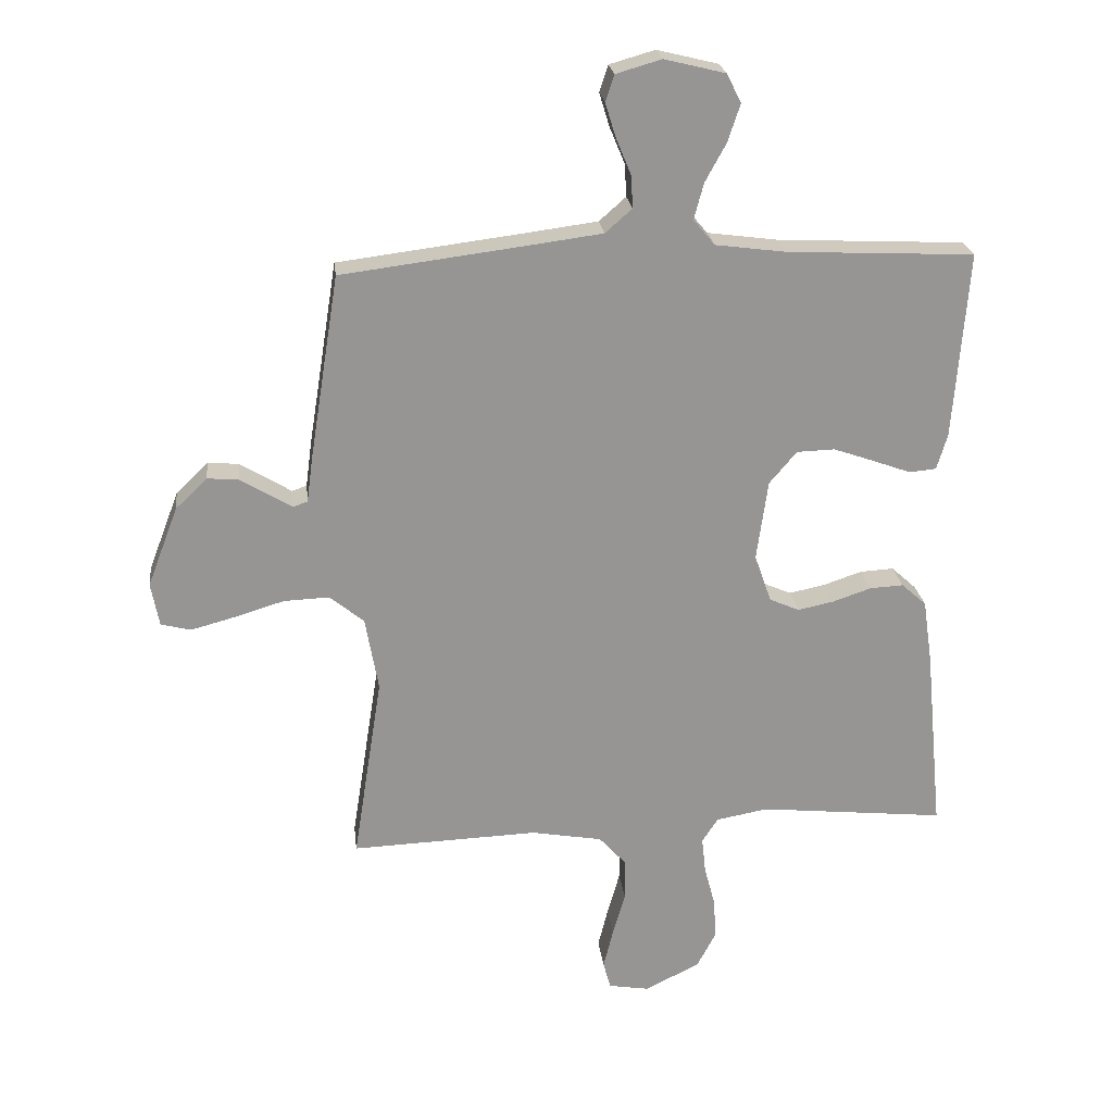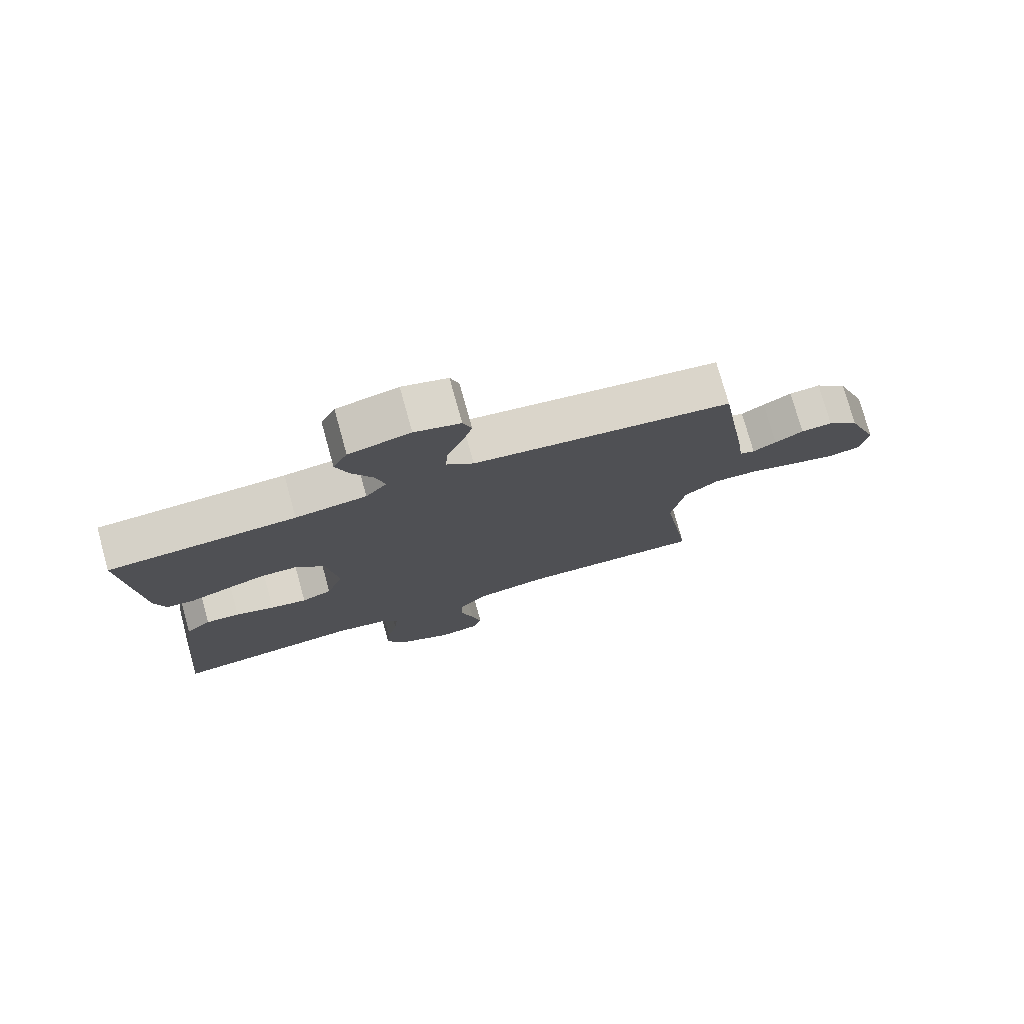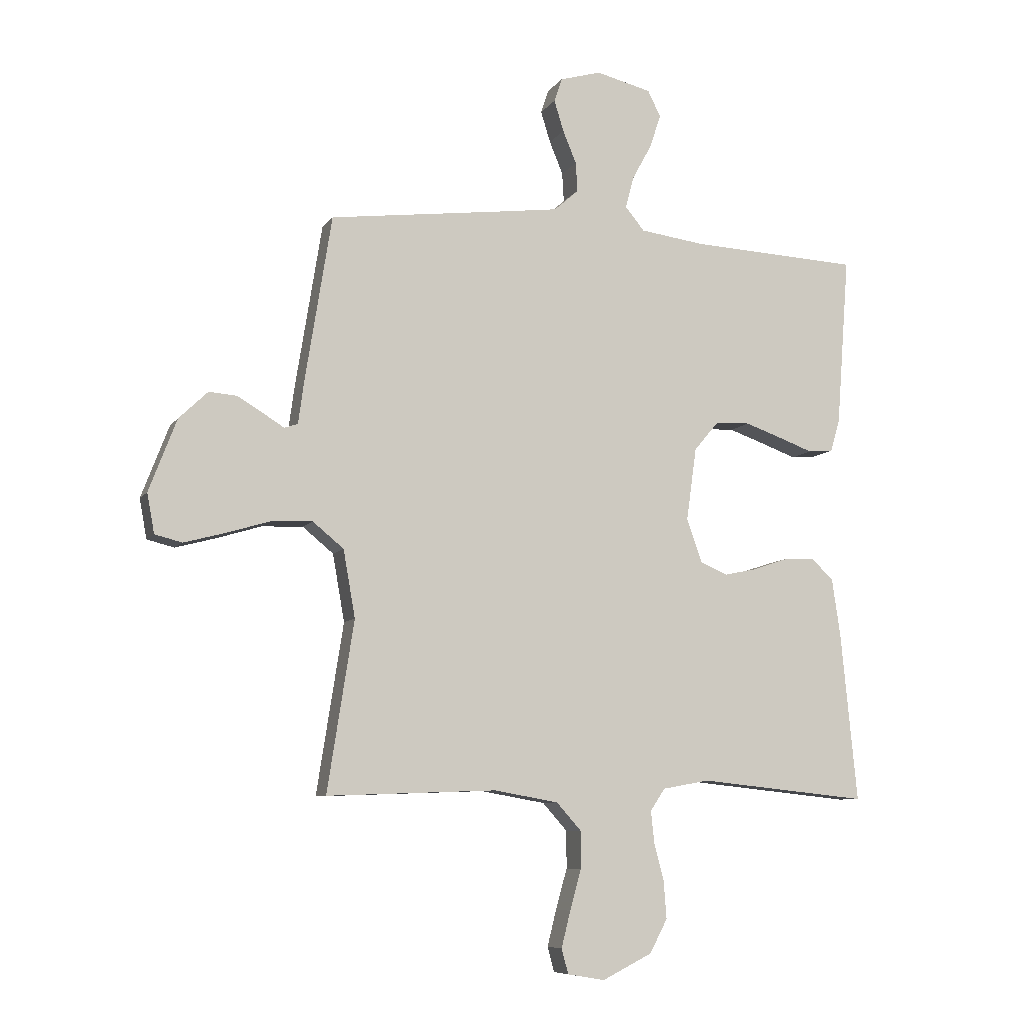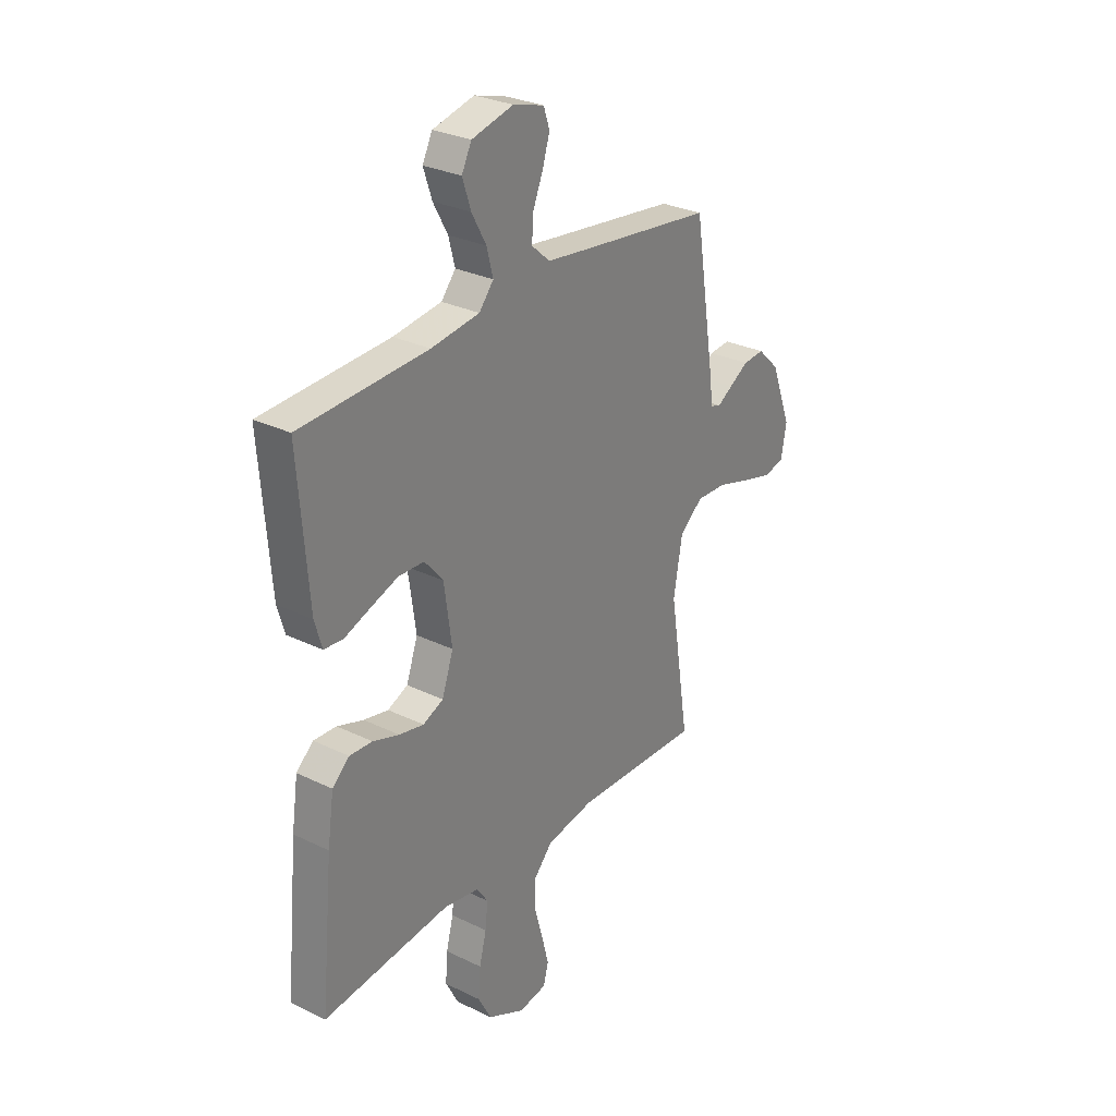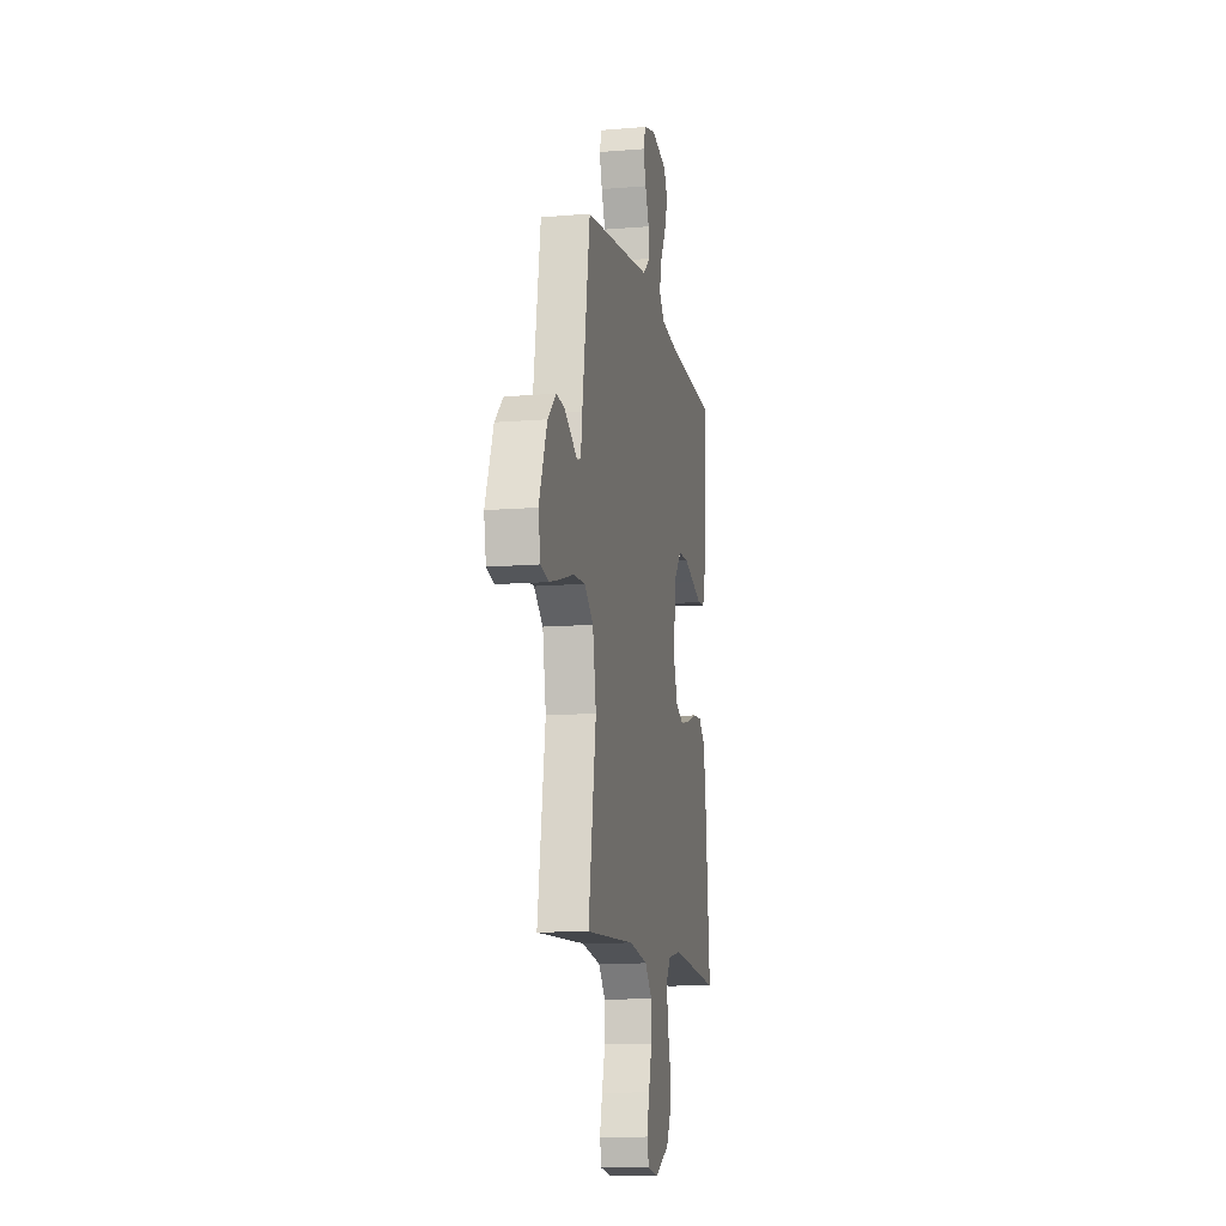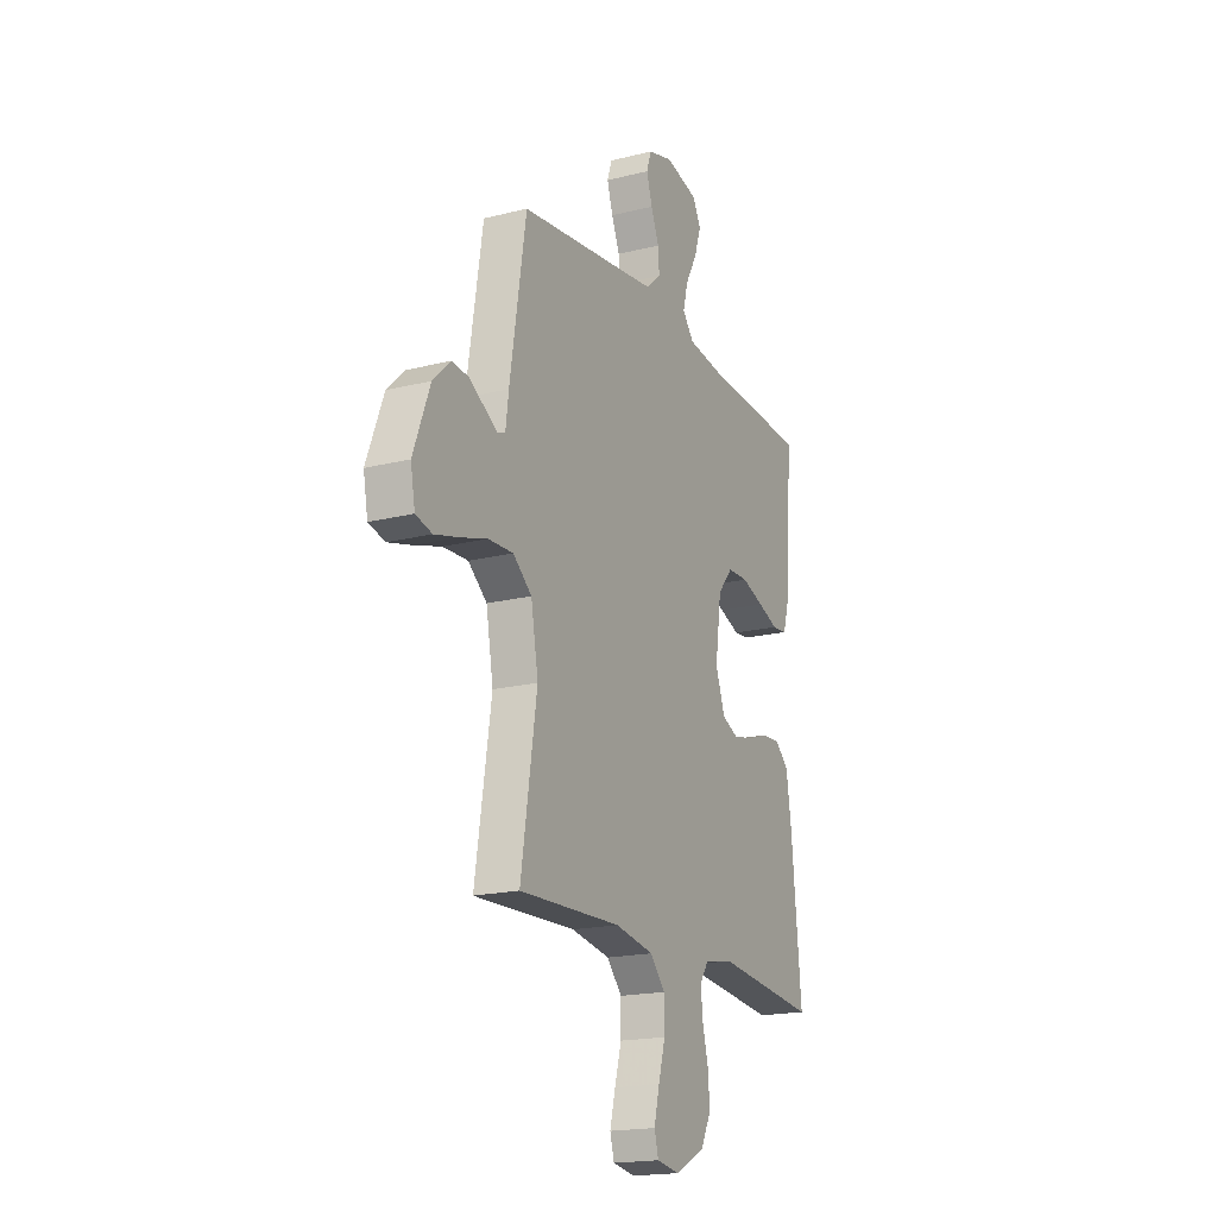
<metadata>
{"format":"obj","ext":"obj","renderer":"f3d","projection":"perspective","resolution":1024,"background":"white","views":[{"elev":22.9,"azim":173.4,"up":"+Z"},{"elev":76.8,"azim":-15.5,"up":"+Z"},{"elev":-8.1,"azim":160.6,"up":"+Z"},{"elev":29.0,"azim":-54.1,"up":"+Z"},{"elev":-11.9,"azim":101.2,"up":"+Z"},{"elev":-18.6,"azim":115.7,"up":"+Z"}]}
</metadata>
<code>
v -0.5 0.07 -0.5
v -0.471 0.07 -0.2
v -0.456 0.07 -0.098
v -0.416 0.07 -0.062
v -0.362 0.07 -0.065
v -0.3 0.07 -0.086
v -0.242 0.07 -0.098
v -0.194 0.07 -0.077
v -0.167 0.07 0
v -0.185 0.07 0.129
v -0.229 0.07 0.181
v -0.29 0.07 0.183
v -0.356 0.07 0.16
v -0.416 0.07 0.138
v -0.46 0.07 0.142
v -0.477 0.07 0.2
v -0.5 0.07 0.5
v -0.2 0.07 0.514
v -0.086 0.07 0.529
v -0.052 0.07 0.57
v -0.067 0.07 0.627
v -0.101 0.07 0.689
v -0.121 0.07 0.749
v -0.098 0.07 0.795
v 0 0.07 0.819
v 0.073 0.07 0.798
v 0.087 0.07 0.756
v 0.07 0.07 0.701
v 0.046 0.07 0.643
v 0.043 0.07 0.591
v 0.086 0.07 0.553
v 0.2 0.07 0.538
v 0.5 0.07 0.5
v 0.548 0.07 0.2
v 0.557 0.07 0.131
v 0.581 0.07 0.123
v 0.618 0.07 0.146
v 0.663 0.07 0.173
v 0.713 0.07 0.177
v 0.764 0.07 0.128
v 0.813 0.07 0
v 0.8 0.07 -0.07
v 0.752 0.07 -0.082
v 0.681 0.07 -0.063
v 0.602 0.07 -0.039
v 0.529 0.07 -0.036
v 0.474 0.07 -0.081
v 0.453 0.07 -0.2
v 0.5 0.07 -0.5
v 0.2 0.07 -0.489
v 0.086 0.07 -0.509
v 0.042 0.07 -0.558
v 0.042 0.07 -0.624
v 0.062 0.07 -0.695
v 0.078 0.07 -0.759
v 0.066 0.07 -0.803
v 0 0.07 -0.814
v -0.088 0.07 -0.77
v -0.119 0.07 -0.711
v -0.114 0.07 -0.645
v -0.097 0.07 -0.58
v -0.091 0.07 -0.523
v -0.117 0.07 -0.484
v -0.2 0.07 -0.469
v -0.5 0 -0.5
v -0.471 0 -0.2
v -0.456 0 -0.098
v -0.416 0 -0.062
v -0.362 0 -0.065
v -0.3 0 -0.086
v -0.242 0 -0.098
v -0.194 0 -0.077
v -0.167 0 0
v -0.185 0 0.129
v -0.229 0 0.181
v -0.29 0 0.183
v -0.356 0 0.16
v -0.416 0 0.138
v -0.46 0 0.142
v -0.477 0 0.2
v -0.5 0 0.5
v -0.2 0 0.514
v -0.086 0 0.529
v -0.052 0 0.57
v -0.067 0 0.627
v -0.101 0 0.689
v -0.121 0 0.749
v -0.098 0 0.795
v 0 0 0.819
v 0.073 0 0.798
v 0.087 0 0.756
v 0.07 0 0.701
v 0.046 0 0.643
v 0.043 0 0.591
v 0.086 0 0.553
v 0.2 0 0.538
v 0.5 0 0.5
v 0.548 0 0.2
v 0.557 0 0.131
v 0.581 0 0.123
v 0.618 0 0.146
v 0.663 0 0.173
v 0.713 0 0.177
v 0.764 0 0.128
v 0.813 0 0
v 0.8 0 -0.07
v 0.752 0 -0.082
v 0.681 0 -0.063
v 0.602 0 -0.039
v 0.529 0 -0.036
v 0.474 0 -0.081
v 0.453 0 -0.2
v 0.5 0 -0.5
v 0.2 0 -0.489
v 0.086 0 -0.509
v 0.042 0 -0.558
v 0.042 0 -0.624
v 0.062 0 -0.695
v 0.078 0 -0.759
v 0.066 0 -0.803
v 0 0 -0.814
v -0.088 0 -0.77
v -0.119 0 -0.711
v -0.114 0 -0.645
v -0.097 0 -0.58
v -0.091 0 -0.523
v -0.117 0 -0.484
v -0.2 0 -0.469
f 59 60 61
f 58 59 61
f 57 58 61
f 56 57 61
f 55 56 61
f 54 55 61
f 53 54 61
f 52 53 61 62
f 51 52 62 63
f 48 49 50
f 51 63 64
f 50 51 64
f 48 50 64
f 47 48 64
f 43 44 45
f 42 43 45
f 41 42 45
f 40 41 45
f 39 40 45
f 38 39 45
f 37 38 45
f 36 37 45
f 35 36 45 46
f 46 47 64
f 35 46 64
f 34 35 64
f 33 34 64
f 32 33 64
f 27 28 29
f 26 27 29
f 25 26 29
f 24 25 29
f 23 24 29
f 22 23 29
f 21 22 29
f 20 21 29 30
f 19 20 30 31
f 16 17 18
f 15 16 18
f 14 15 18
f 13 14 18
f 12 13 18 19
f 19 31 32
f 12 19 32
f 11 12 32
f 4 5 6
f 3 4 6
f 2 3 6
f 1 2 6
f 64 1 6
f 64 6 7
f 10 11 32
f 9 10 32
f 8 9 32 64
f 7 8 64
f 125 124 123
f 125 123 122
f 125 122 121
f 125 121 120
f 125 120 119
f 125 119 118
f 125 118 117
f 126 125 117 116
f 127 126 116 115
f 114 113 112
f 128 127 115
f 128 115 114
f 128 114 112
f 128 112 111
f 109 108 107
f 109 107 106
f 109 106 105
f 109 105 104
f 109 104 103
f 109 103 102
f 109 102 101
f 109 101 100
f 110 109 100 99
f 128 111 110
f 128 110 99
f 128 99 98
f 128 98 97
f 128 97 96
f 93 92 91
f 93 91 90
f 93 90 89
f 93 89 88
f 93 88 87
f 93 87 86
f 93 86 85
f 94 93 85 84
f 95 94 84 83
f 82 81 80
f 82 80 79
f 82 79 78
f 82 78 77
f 83 82 77 76
f 96 95 83
f 96 83 76
f 96 76 75
f 70 69 68
f 70 68 67
f 70 67 66
f 70 66 65
f 70 65 128
f 71 70 128
f 96 75 74
f 96 74 73
f 128 96 73 72
f 128 72 71
f 1 65 66 2
f 2 66 67 3
f 3 67 68 4
f 4 68 69 5
f 5 69 70 6
f 6 70 71 7
f 7 71 72 8
f 8 72 73 9
f 9 73 74 10
f 10 74 75 11
f 11 75 76 12
f 12 76 77 13
f 13 77 78 14
f 14 78 79 15
f 15 79 80 16
f 16 80 81 17
f 17 81 82 18
f 18 82 83 19
f 19 83 84 20
f 20 84 85 21
f 21 85 86 22
f 22 86 87 23
f 23 87 88 24
f 24 88 89 25
f 25 89 90 26
f 26 90 91 27
f 27 91 92 28
f 28 92 93 29
f 29 93 94 30
f 30 94 95 31
f 31 95 96 32
f 32 96 97 33
f 33 97 98 34
f 34 98 99 35
f 35 99 100 36
f 36 100 101 37
f 37 101 102 38
f 38 102 103 39
f 39 103 104 40
f 40 104 105 41
f 41 105 106 42
f 42 106 107 43
f 43 107 108 44
f 44 108 109 45
f 45 109 110 46
f 46 110 111 47
f 47 111 112 48
f 48 112 113 49
f 49 113 114 50
f 50 114 115 51
f 51 115 116 52
f 52 116 117 53
f 53 117 118 54
f 54 118 119 55
f 55 119 120 56
f 56 120 121 57
f 57 121 122 58
f 58 122 123 59
f 59 123 124 60
f 60 124 125 61
f 61 125 126 62
f 62 126 127 63
f 63 127 128 64
f 64 128 65 1

</code>
